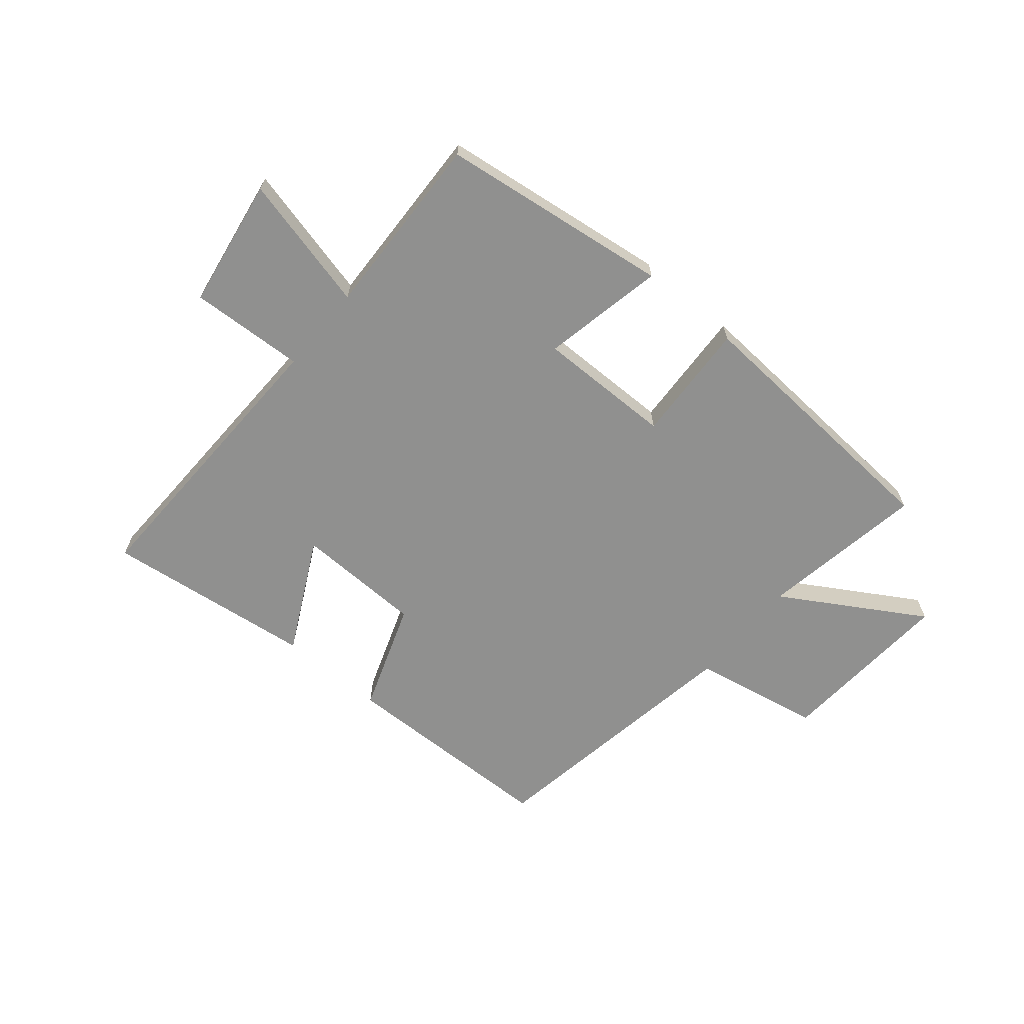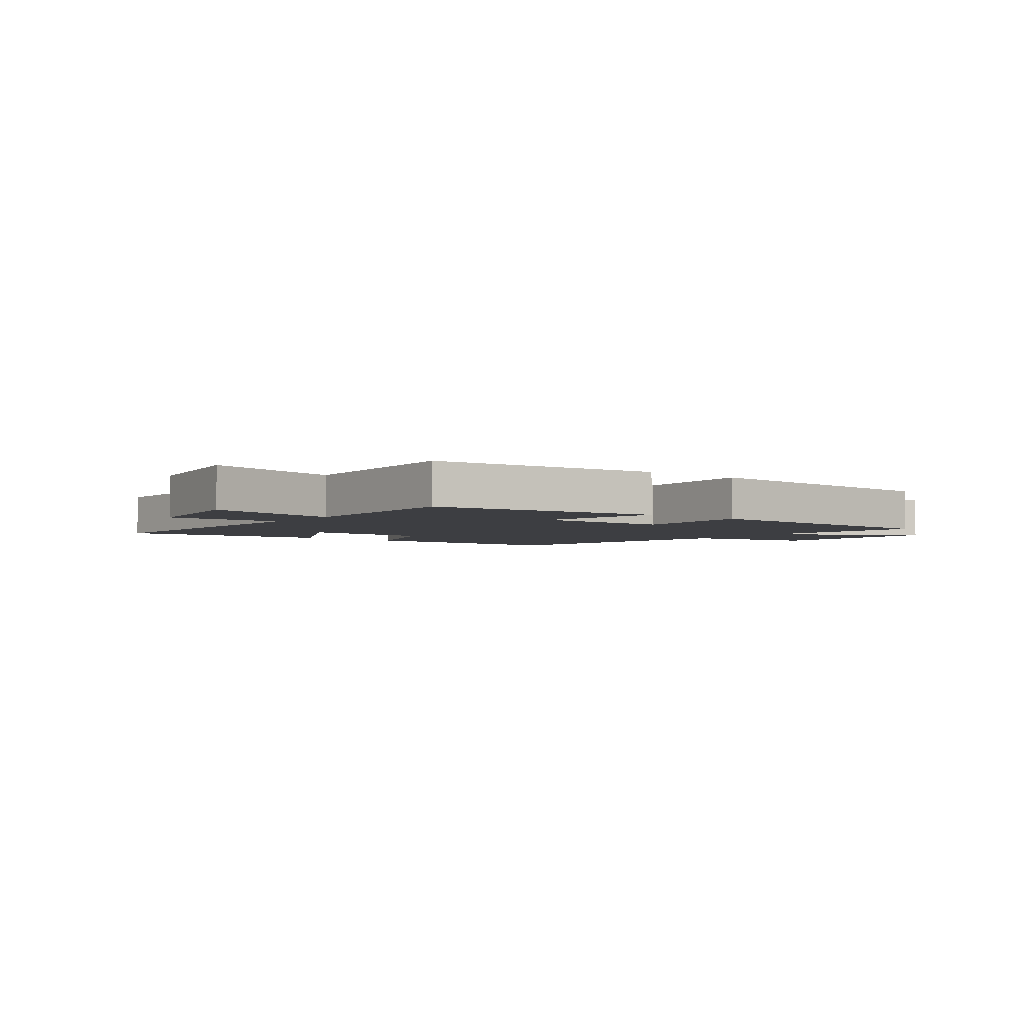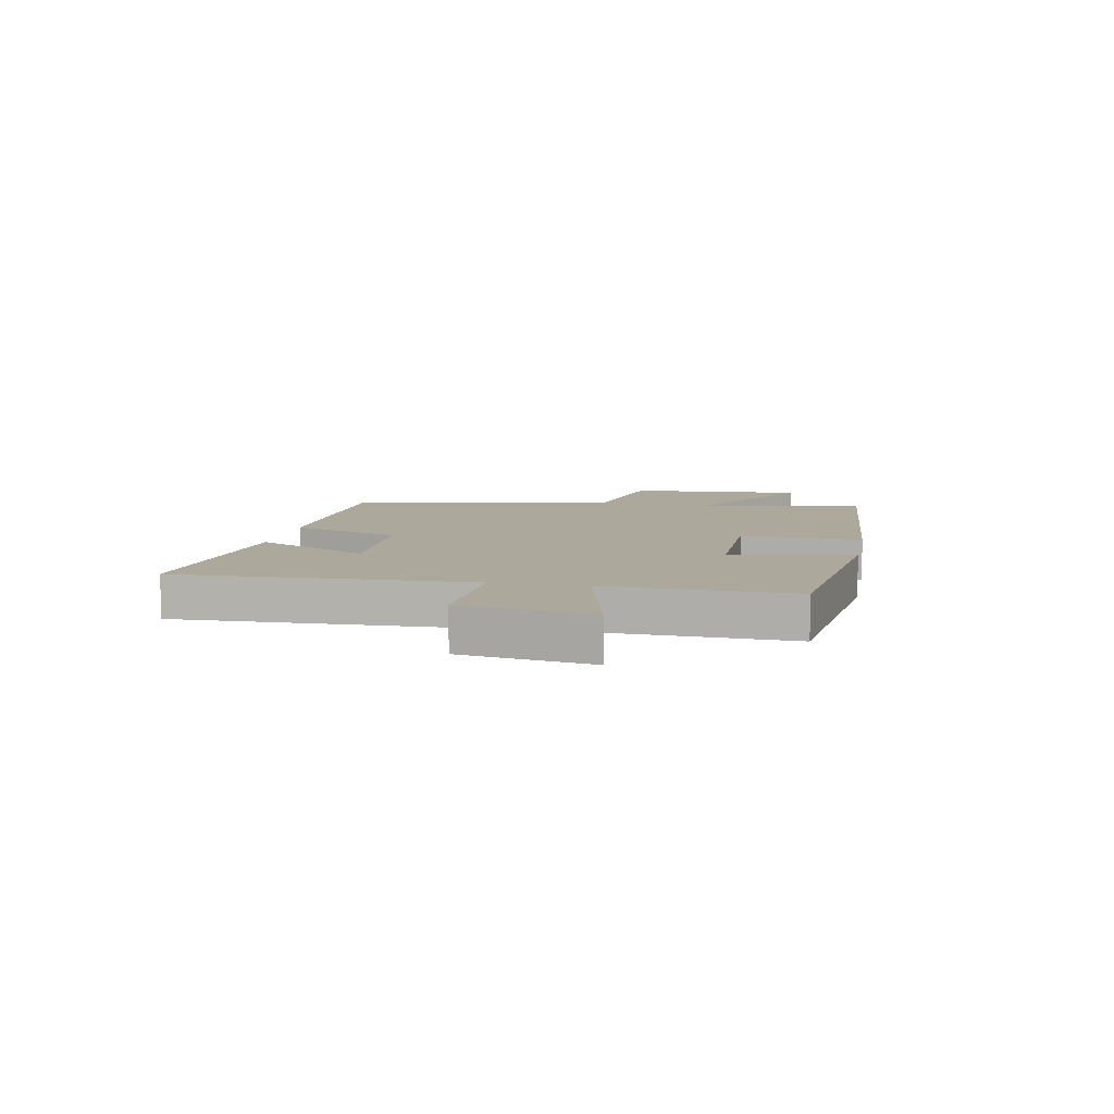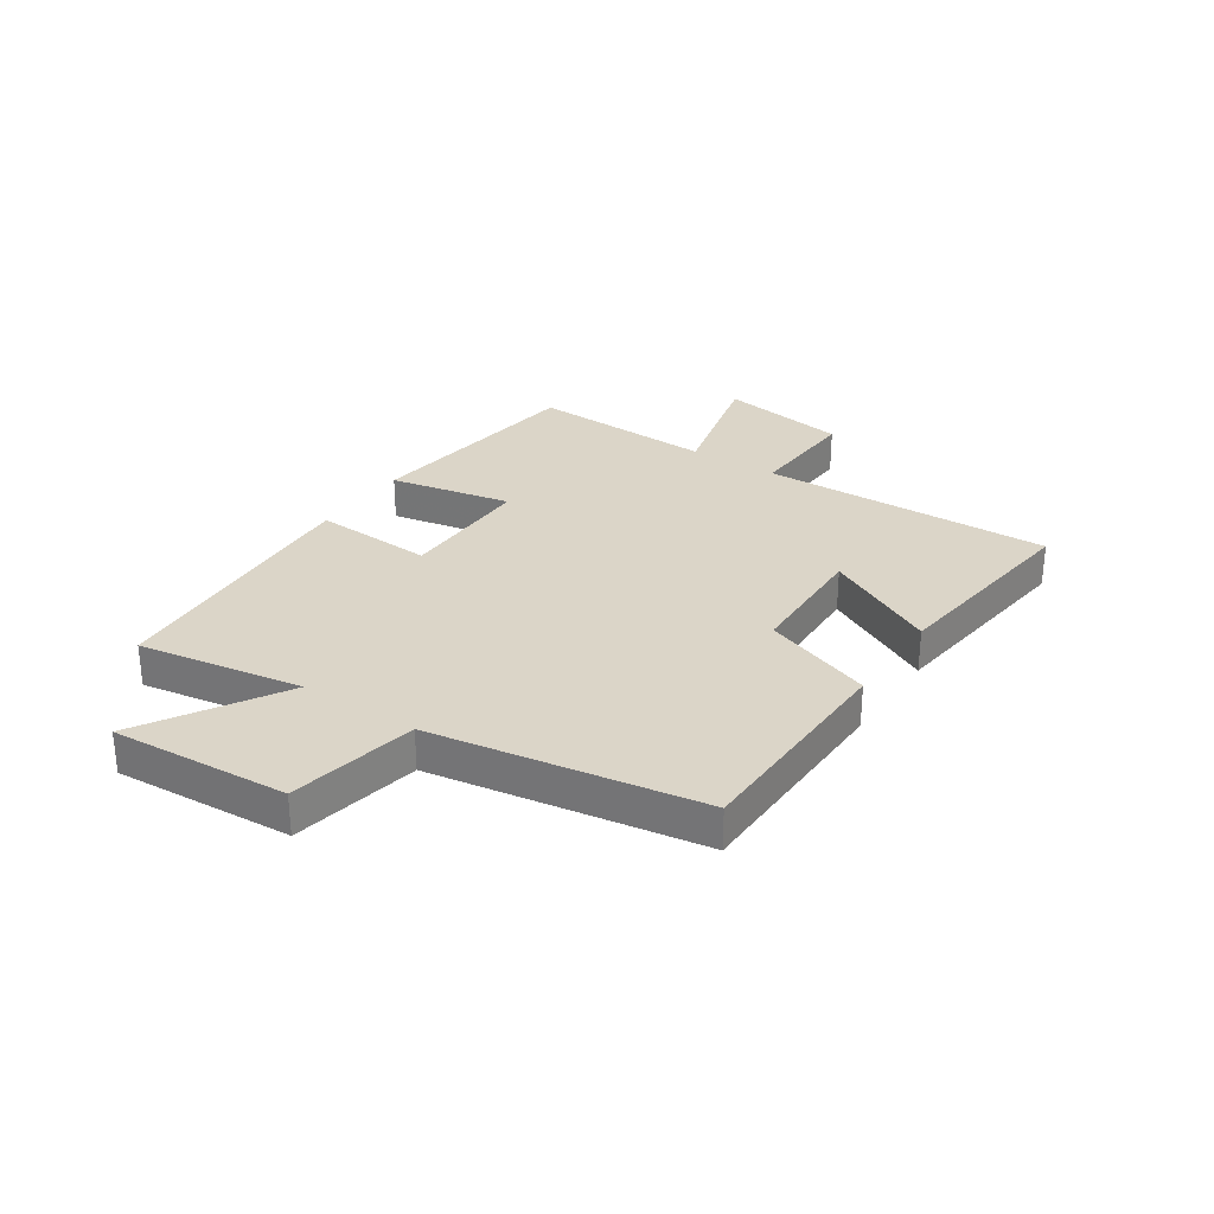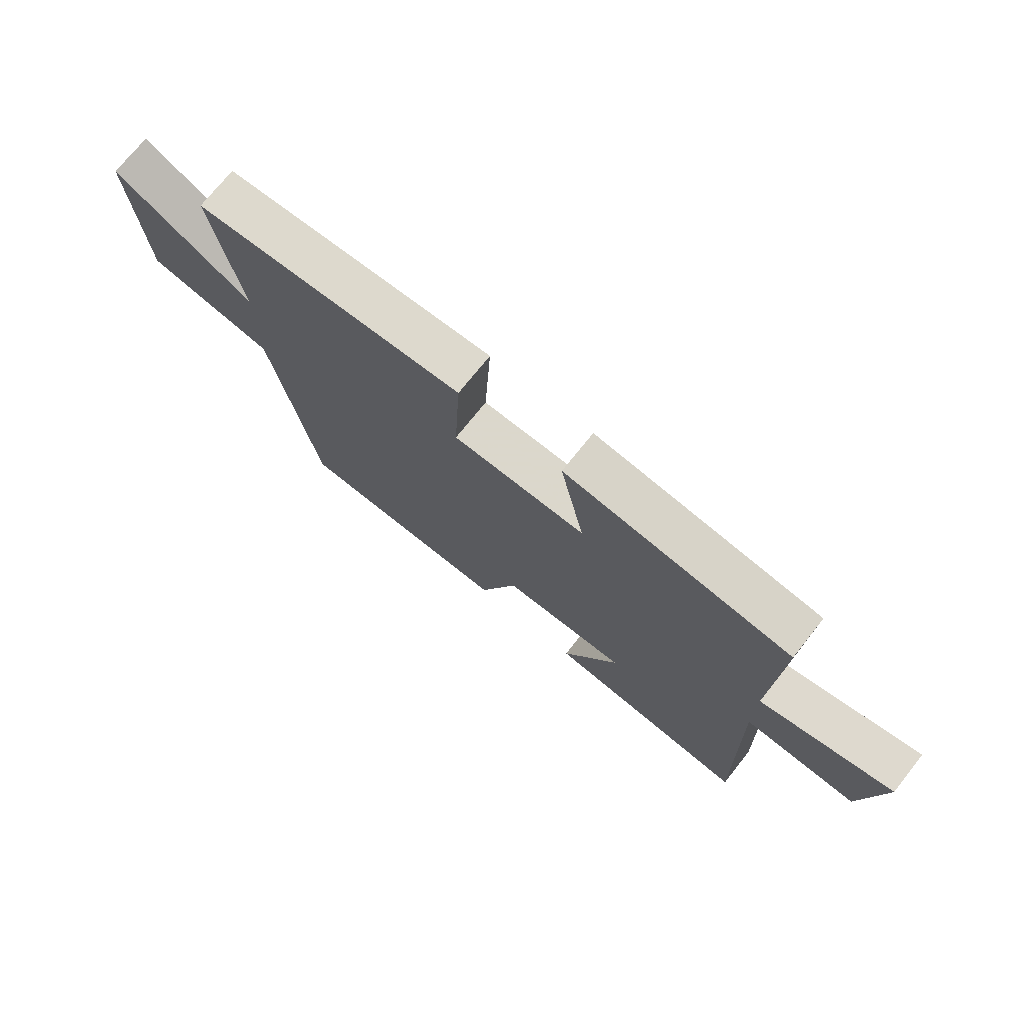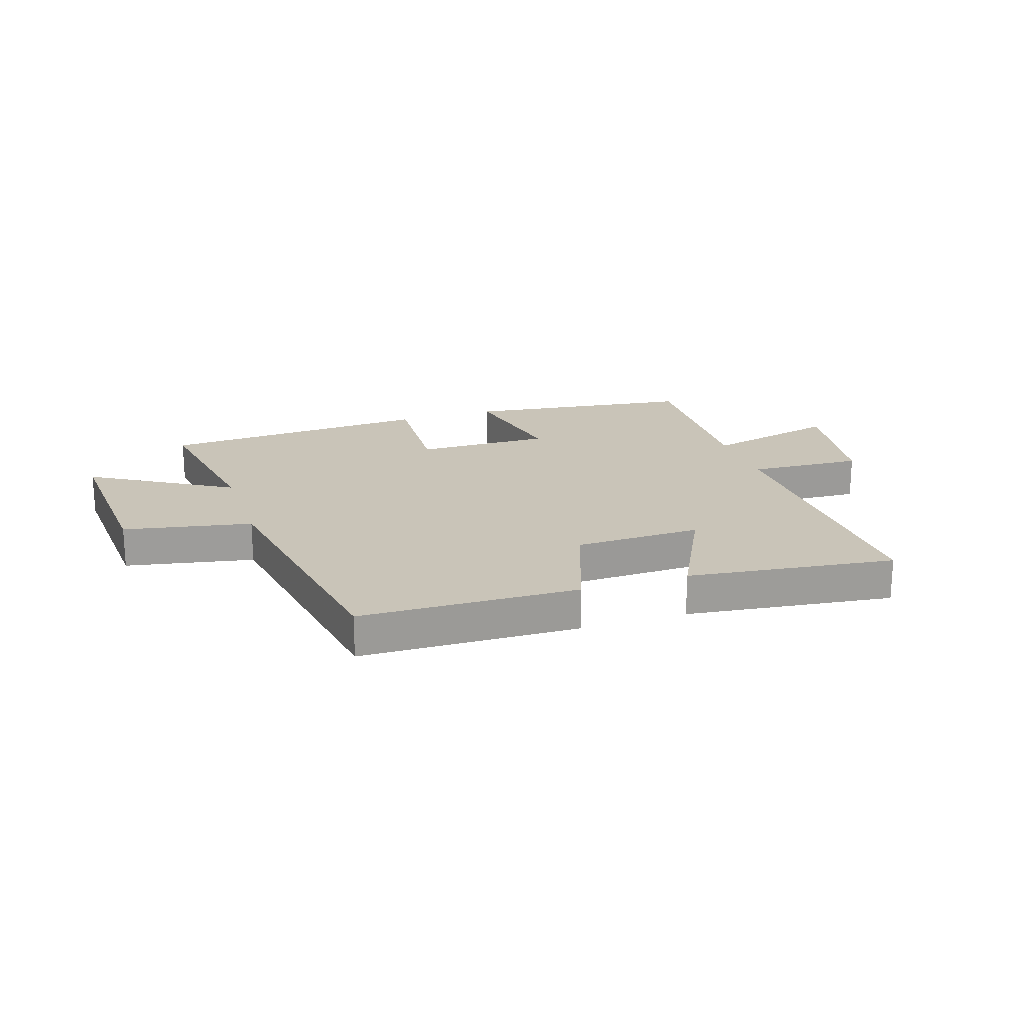
<metadata>
{"format":"obj","ext":"obj","renderer":"f3d","projection":"perspective","resolution":1024,"background":"white","views":[{"elev":-65.5,"azim":-39.9,"up":"+Y"},{"elev":-3.6,"azim":-37.6,"up":"+Y"},{"elev":8.5,"azim":-79.3,"up":"+Y"},{"elev":29.6,"azim":123.7,"up":"+Y"},{"elev":73.2,"azim":-141.5,"up":"+Z"},{"elev":20.2,"azim":161.8,"up":"+Y"}]}
</metadata>
<code>
v -0.513 0.07 -0.545
v -0.5 0.07 -0.034
v -0.7 0.07 -0.044
v -0.736 0.07 0.182
v -0.5 0.07 0.124
v -0.512 0.07 0.448
v -0.111 0.07 0.5
v -0.154 0.07 0.287
v 0.082 0.07 0.289
v 0.071 0.07 0.5
v 0.548 0.07 0.47
v 0.5 0.07 0.182
v 0.744 0.07 0.329
v 0.724 0.07 0.019
v 0.5 0.07 -0.024
v 0.424 0.07 -0.492
v 0.041 0.07 -0.5
v -0.027 0.07 -0.309
v -0.249 0.07 -0.303
v -0.149 0.07 -0.5
v -0.513 0 -0.545
v -0.5 0 -0.034
v -0.7 0 -0.044
v -0.736 0 0.182
v -0.5 0 0.124
v -0.512 0 0.448
v -0.111 0 0.5
v -0.154 0 0.287
v 0.082 0 0.289
v 0.071 0 0.5
v 0.548 0 0.47
v 0.5 0 0.182
v 0.744 0 0.329
v 0.724 0 0.019
v 0.5 0 -0.024
v 0.424 0 -0.492
v 0.041 0 -0.5
v -0.027 0 -0.309
v -0.249 0 -0.303
v -0.149 0 -0.5
f 19 20 1 2
f 18 19 2
f 15 16 17 18
f 15 18 2
f 12 13 14 15
f 12 15 2
f 9 10 11 12
f 12 2 3
f 9 12 3
f 8 9 3
f 5 6 7 8
f 5 8 3
f 3 4 5
f 22 21 40 39
f 22 39 38
f 38 37 36 35
f 22 38 35
f 35 34 33 32
f 22 35 32
f 32 31 30 29
f 23 22 32
f 23 32 29
f 23 29 28
f 28 27 26 25
f 23 28 25
f 25 24 23
f 1 21 22 2
f 2 22 23 3
f 3 23 24 4
f 4 24 25 5
f 5 25 26 6
f 6 26 27 7
f 7 27 28 8
f 8 28 29 9
f 9 29 30 10
f 10 30 31 11
f 11 31 32 12
f 12 32 33 13
f 13 33 34 14
f 14 34 35 15
f 15 35 36 16
f 16 36 37 17
f 17 37 38 18
f 18 38 39 19
f 19 39 40 20
f 20 40 21 1

</code>
